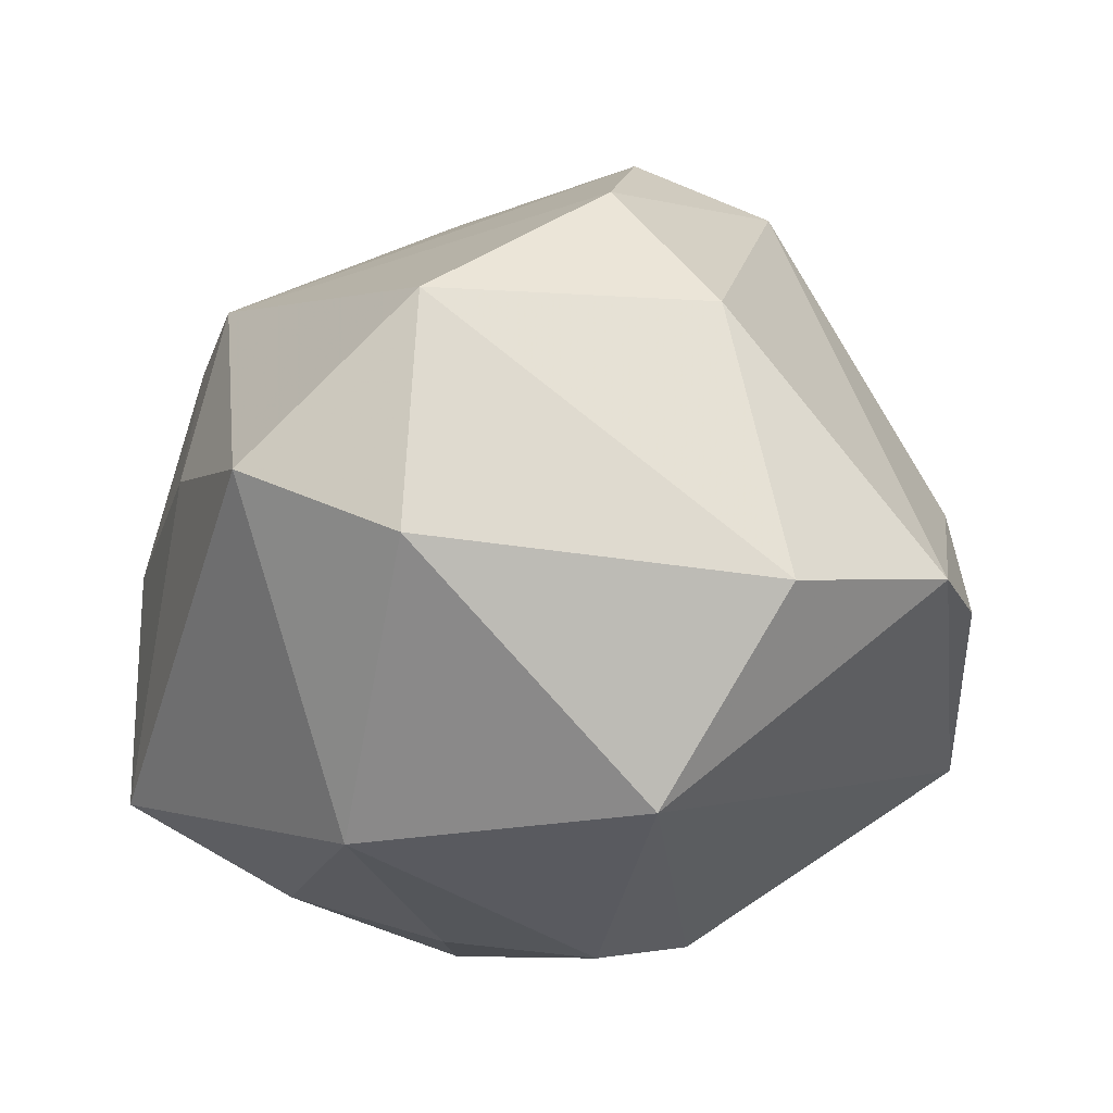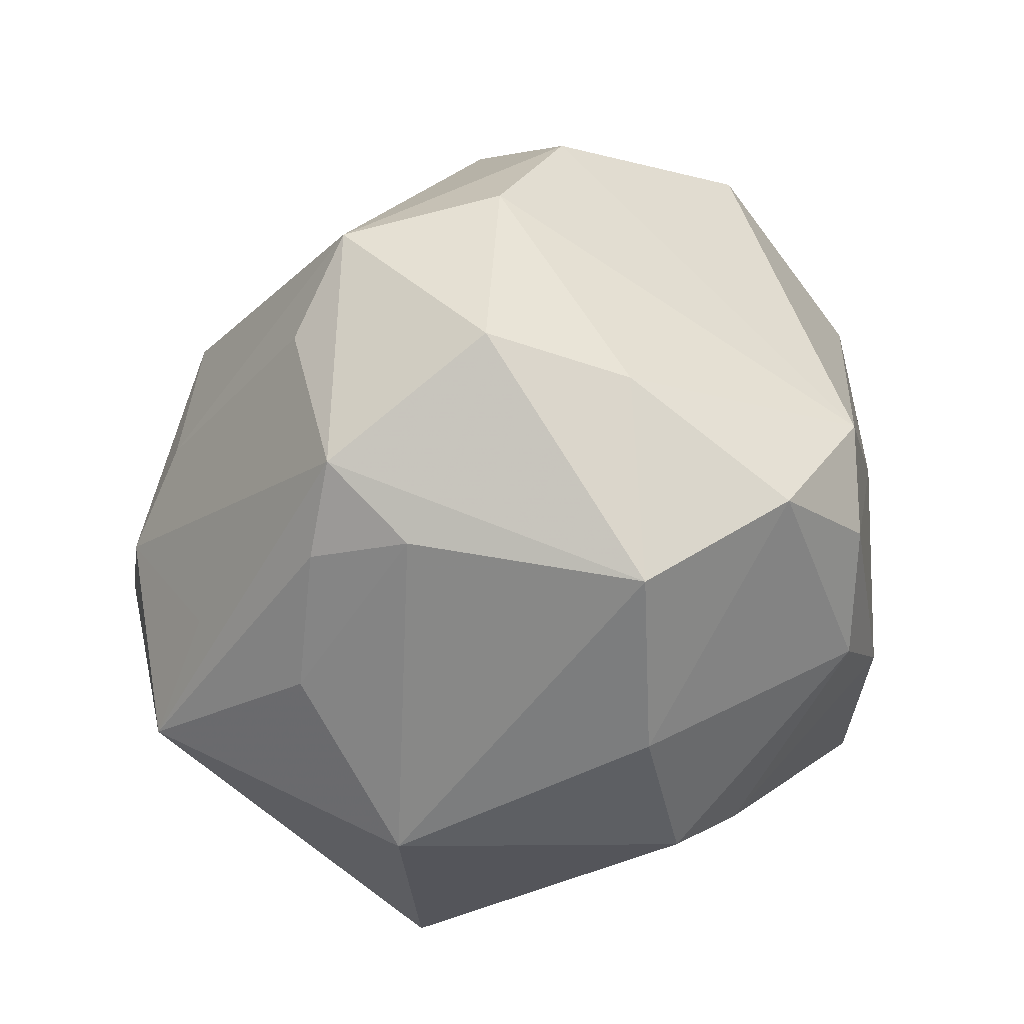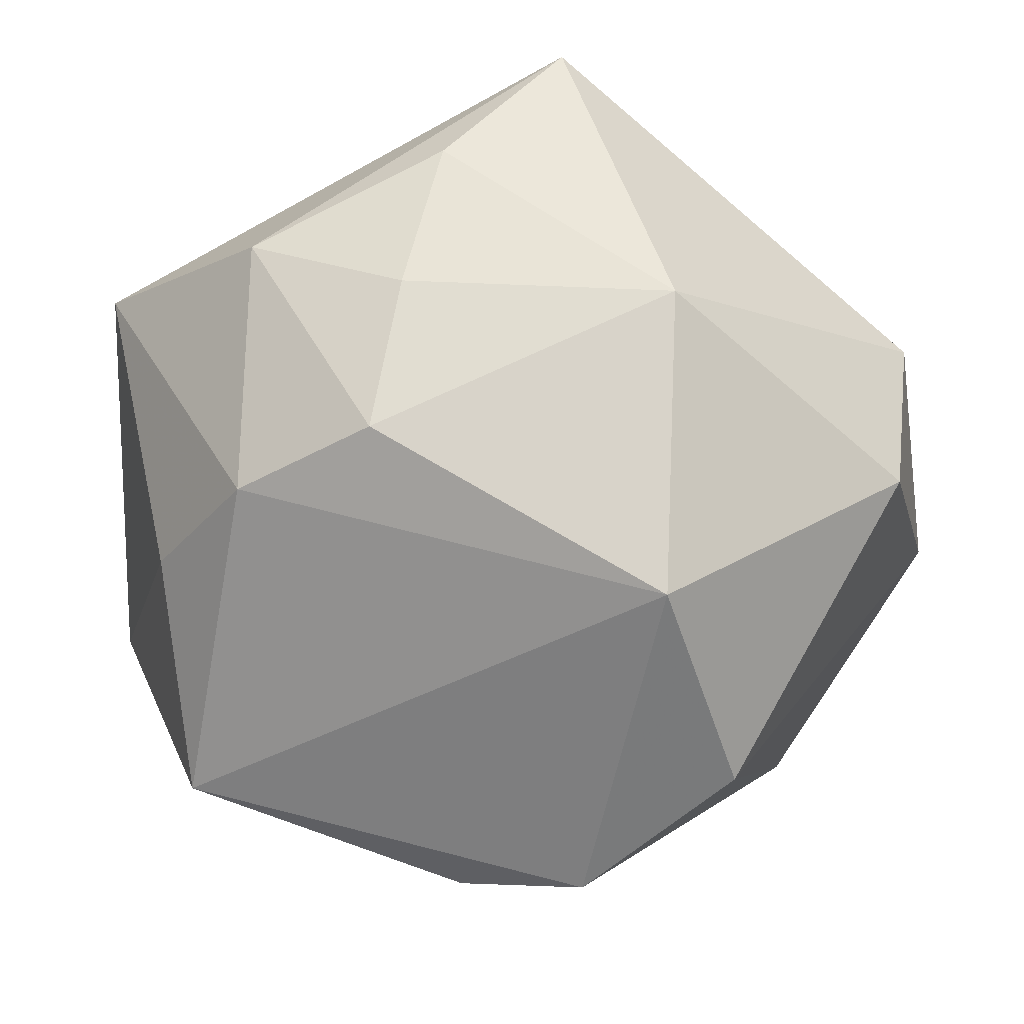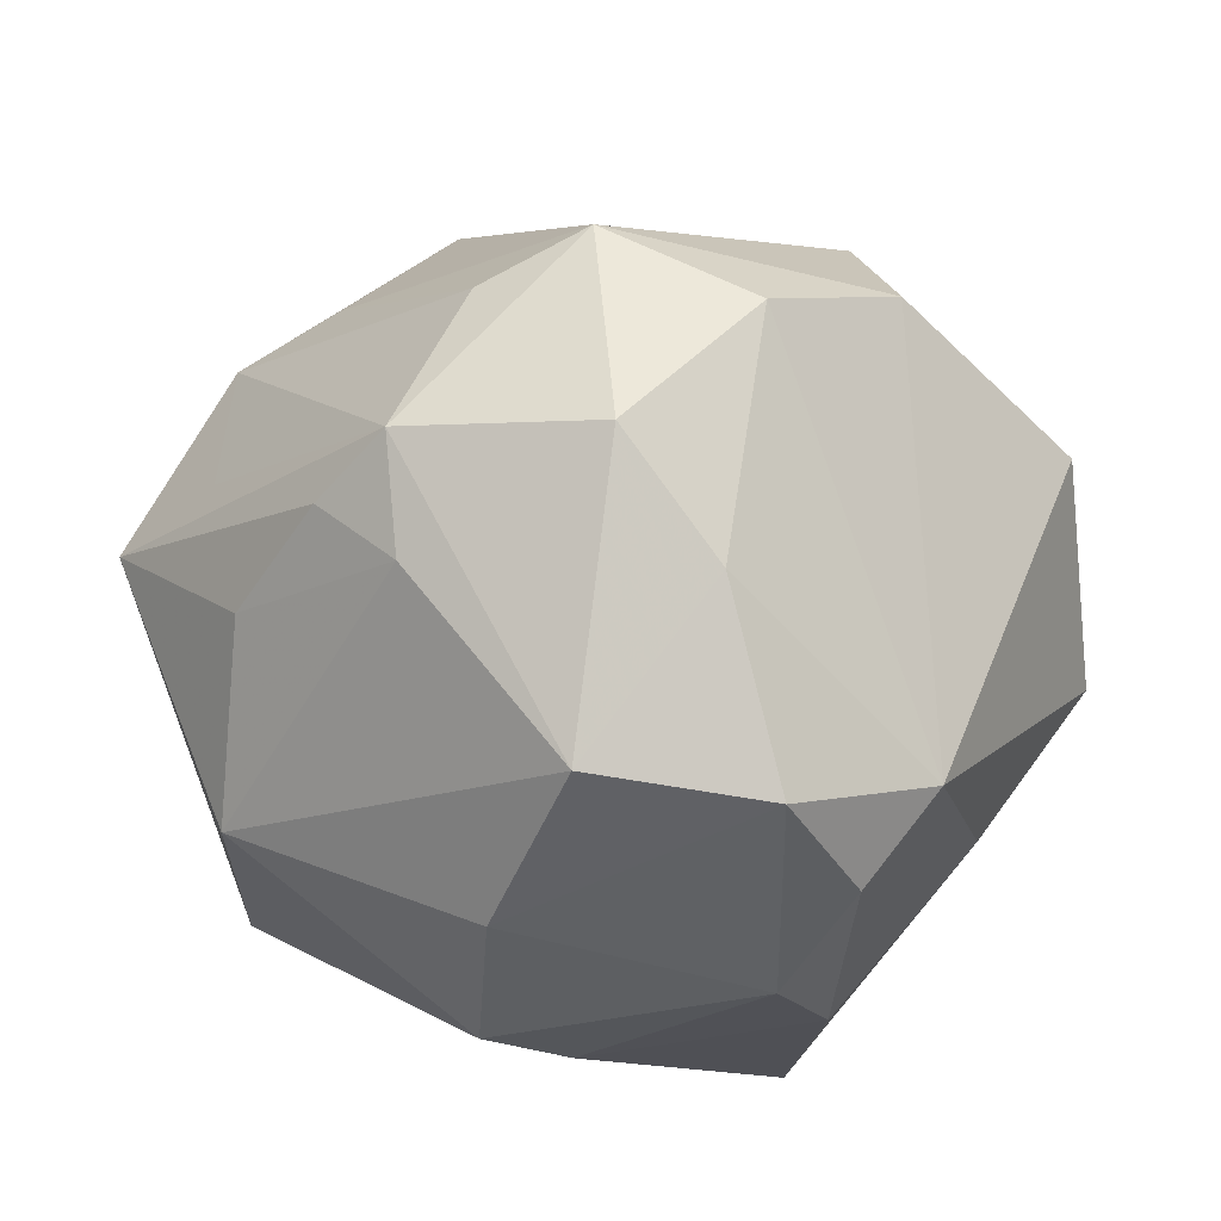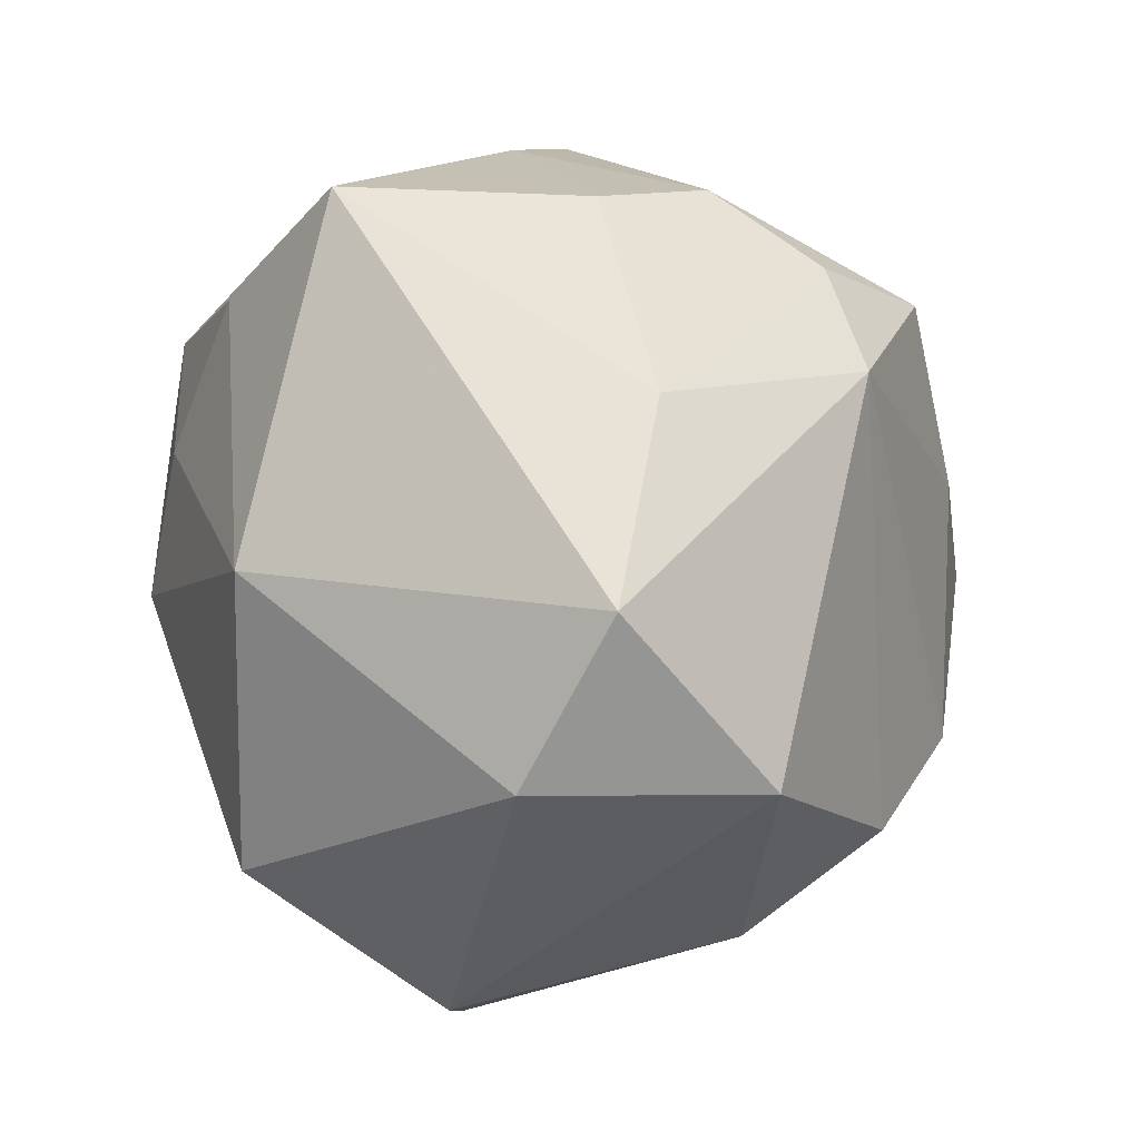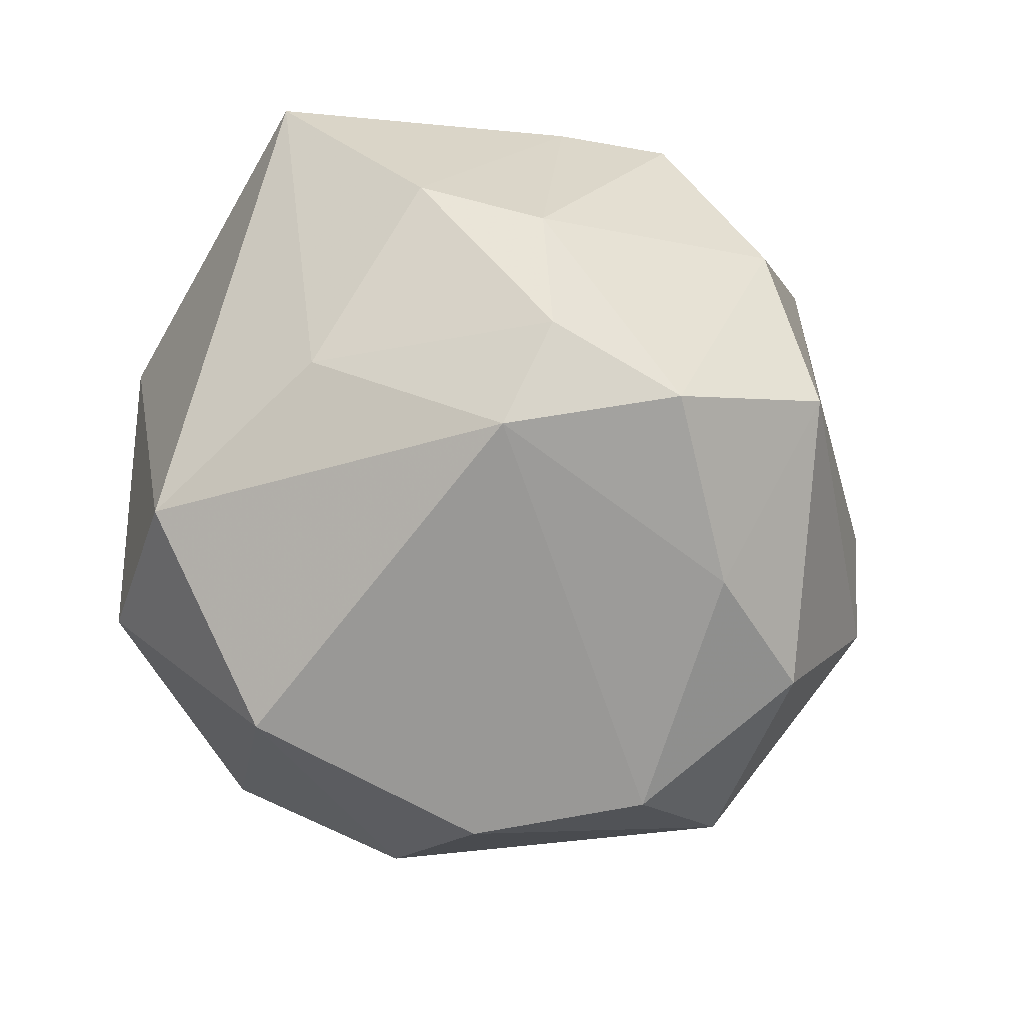
<metadata>
{"format":"obj","ext":"obj","renderer":"f3d","projection":"perspective","resolution":1024,"background":"white","views":[{"elev":-24.2,"azim":-68.1,"up":"+Z"},{"elev":70.0,"azim":129.6,"up":"+Z"},{"elev":-14.2,"azim":-170.6,"up":"+Y"},{"elev":74.0,"azim":169.6,"up":"+Z"},{"elev":21.9,"azim":-104.6,"up":"+Y"},{"elev":27.7,"azim":-46.2,"up":"+Y"}]}
</metadata>
<code>
v -0.01669 0.0357 0.02457
v 0.01893 -0.01109 0.04085
v 0.01054 0.03308 0.02622
v -0.024 0.01211 -0.0369
v -0.00867 0.008116 0.04247
v 0.02201 -0.03479 0.01138
v 0.001902 0.03135 -0.03276
v -0.0303 -0.03129 0.013
v 0.008715 -0.02527 0.03516
v 0.01781 0.03283 0.02523
v 0.0205 0.04021 0.007422
v 0.04292 0.01973 -0.02115
v 0.008472 -0.04364 0.003923
v 0.01183 0.04259 -0.0006603
v 0.008014 0.02352 0.0414
v -0.01014 0.04557 -0.02392
v 0.005134 0.01428 -0.03883
v -0.01024 -0.04787 -0.0121
v 0.02321 -0.007555 -0.03693
v -0.02598 0.02763 0.02622
v 0.03681 -0.01704 0.01619
v 0.02673 -0.007277 0.03418
v 0.0332 -0.03651 -0.01651
v 0.02282 0.02045 -0.03511
v 0.0416 0.01667 0.01192
v -0.04745 0.01403 -0.005261
v -0.0103 0.02895 0.03698
v 0.007797 -0.002677 -0.04181
v -0.008009 0.04216 0.01494
v -0.001299 -0.005849 0.04699
v -0.02272 -0.02084 -0.03742
v -0.02767 -0.03709 -0.01745
v -0.03157 0.02917 0.003166
v -0.01352 0.04375 0.001758
v 0.03334 -0.03169 0.007417
v -0.003328 -0.02828 0.03815
v 0.02004 0.0009724 0.03888
v -0.03197 -0.02004 0.02745
v 0.03621 -0.001556 0.02297
v -0.01762 -0.01752 0.03954
v 0.04821 -0.01492 0.005403
v -0.04648 -0.00391 -0.01472
v 0.03533 -0.01215 -0.02436
v -0.04814 -0.006091 0.01064
v 0.003651 -0.04696 -0.01016
f 25 41 12
f 23 31 19
f 13 23 35
f 35 23 41
f 39 41 25
f 16 12 24
f 24 12 19
f 25 12 11
f 5 15 27
f 43 12 41
f 41 23 43
f 19 12 43
f 43 23 19
f 21 41 2
f 2 35 21
f 21 35 41
f 6 36 13
f 13 35 6
f 2 36 9
f 9 35 2
f 36 6 9
f 9 6 35
f 2 41 22
f 41 39 22
f 8 36 38
f 31 23 18
f 18 32 31
f 18 8 32
f 13 36 18
f 36 8 18
f 4 26 16
f 44 8 38
f 32 8 44
f 14 12 16
f 14 11 12
f 27 15 10
f 25 11 10
f 10 15 25
f 38 36 40
f 2 15 30
f 15 5 30
f 5 40 30
f 30 36 2
f 30 40 36
f 25 15 37
f 37 39 25
f 37 22 39
f 37 15 2
f 2 22 37
f 16 24 7
f 24 17 7
f 7 4 16
f 17 4 7
f 28 24 19
f 28 17 24
f 19 31 28
f 31 4 28
f 28 4 17
f 45 23 13
f 13 18 45
f 45 18 23
f 42 4 31
f 26 4 42
f 31 32 42
f 32 44 42
f 42 44 26
f 16 26 33
f 11 14 29
f 29 10 11
f 29 1 27
f 20 40 5
f 20 5 27
f 20 44 38
f 38 40 20
f 27 1 20
f 26 44 20
f 20 33 26
f 1 33 20
f 34 14 16
f 34 29 14
f 1 29 34
f 16 33 34
f 34 33 1
f 27 10 3
f 3 29 27
f 10 29 3

</code>
